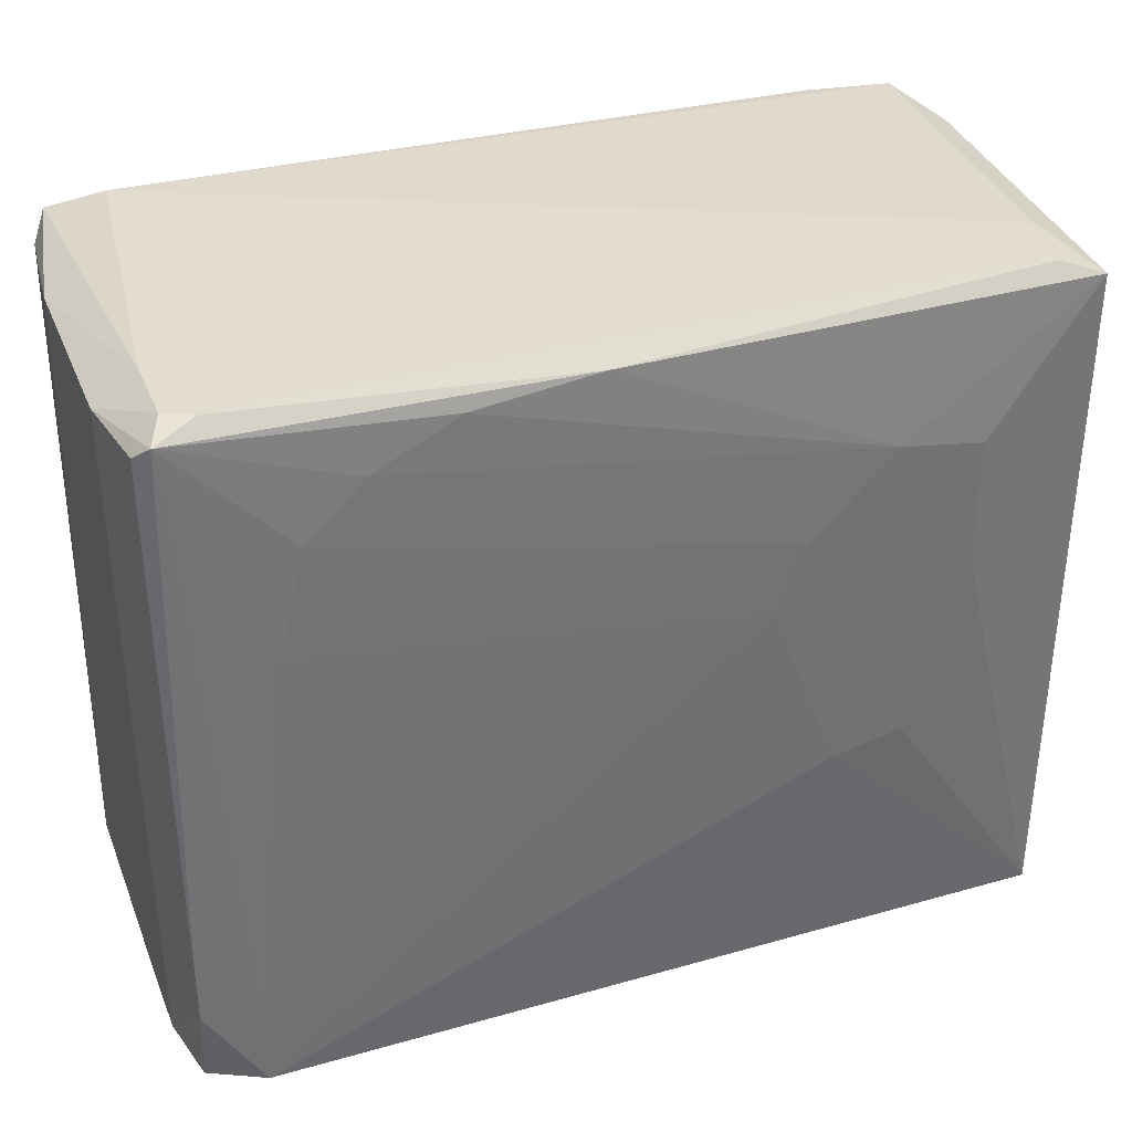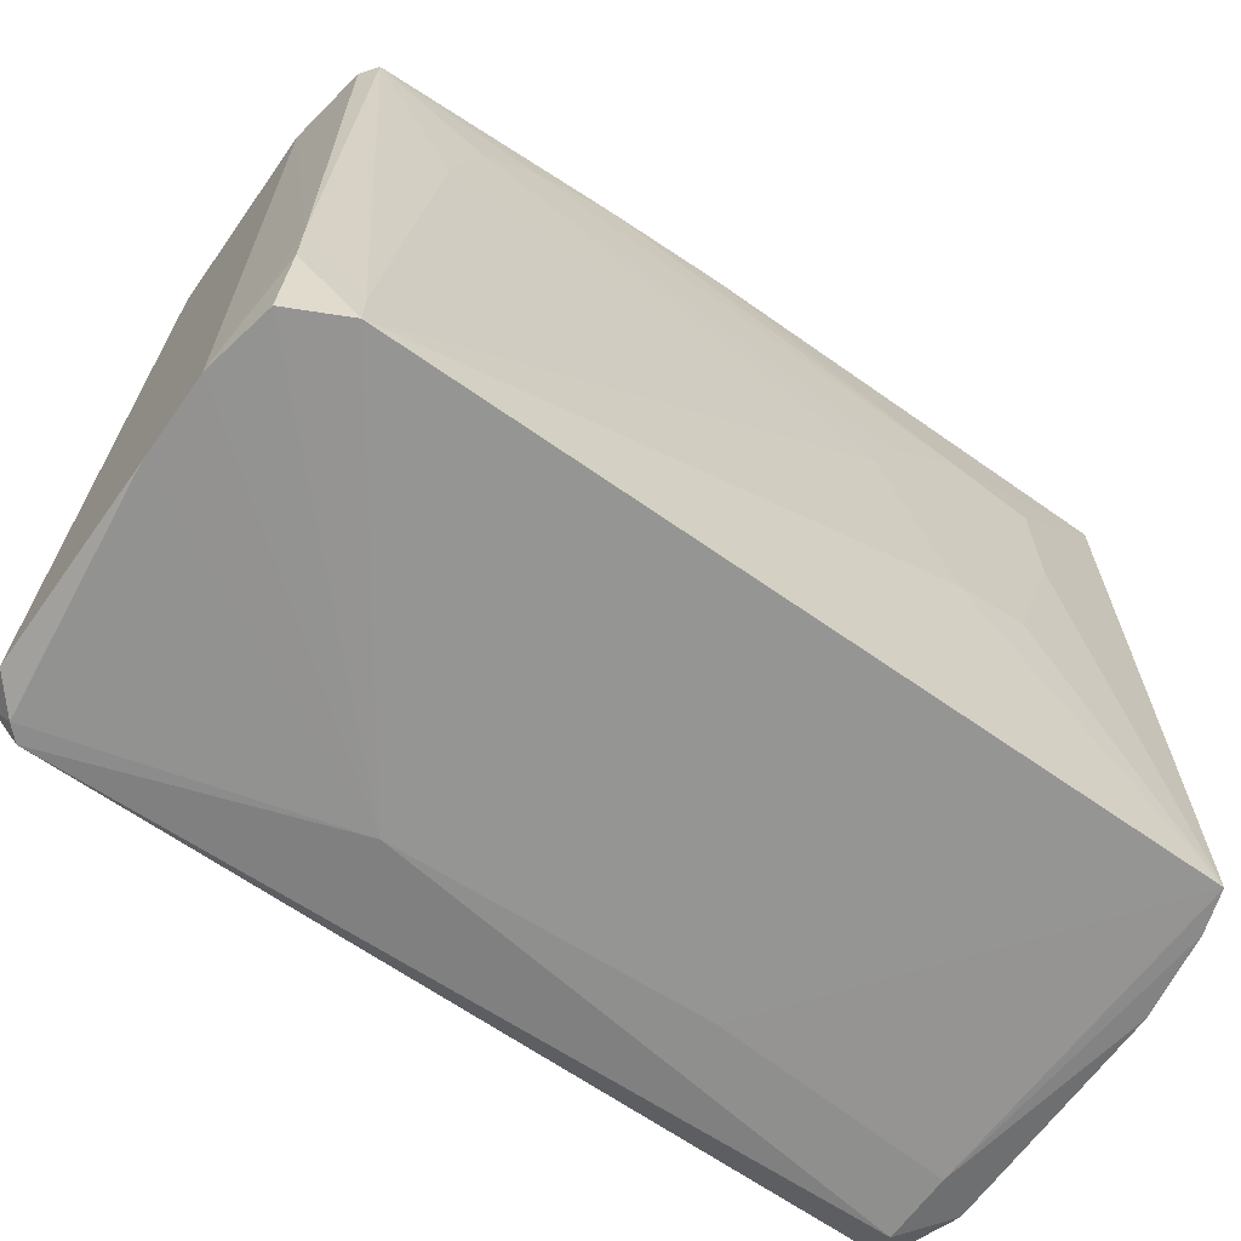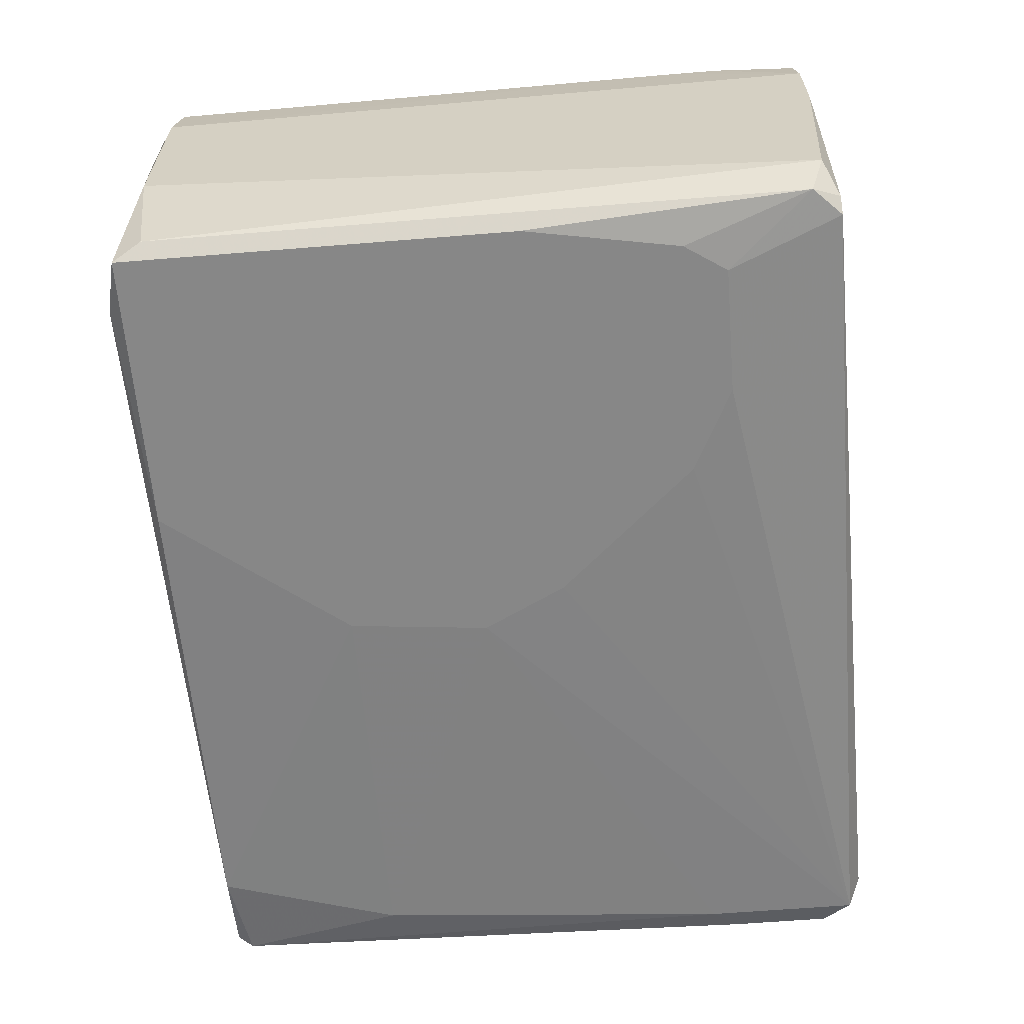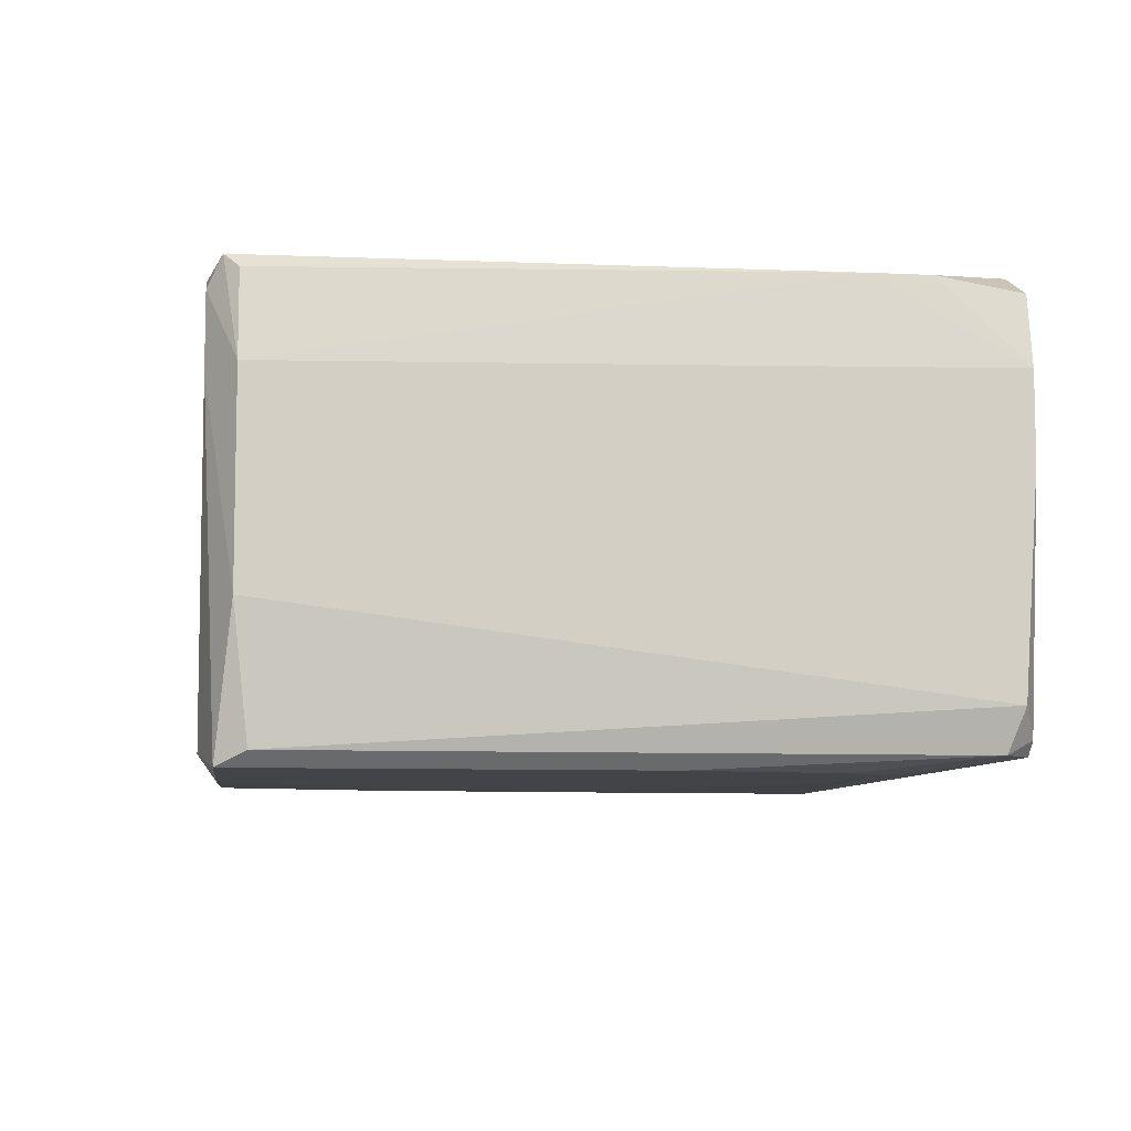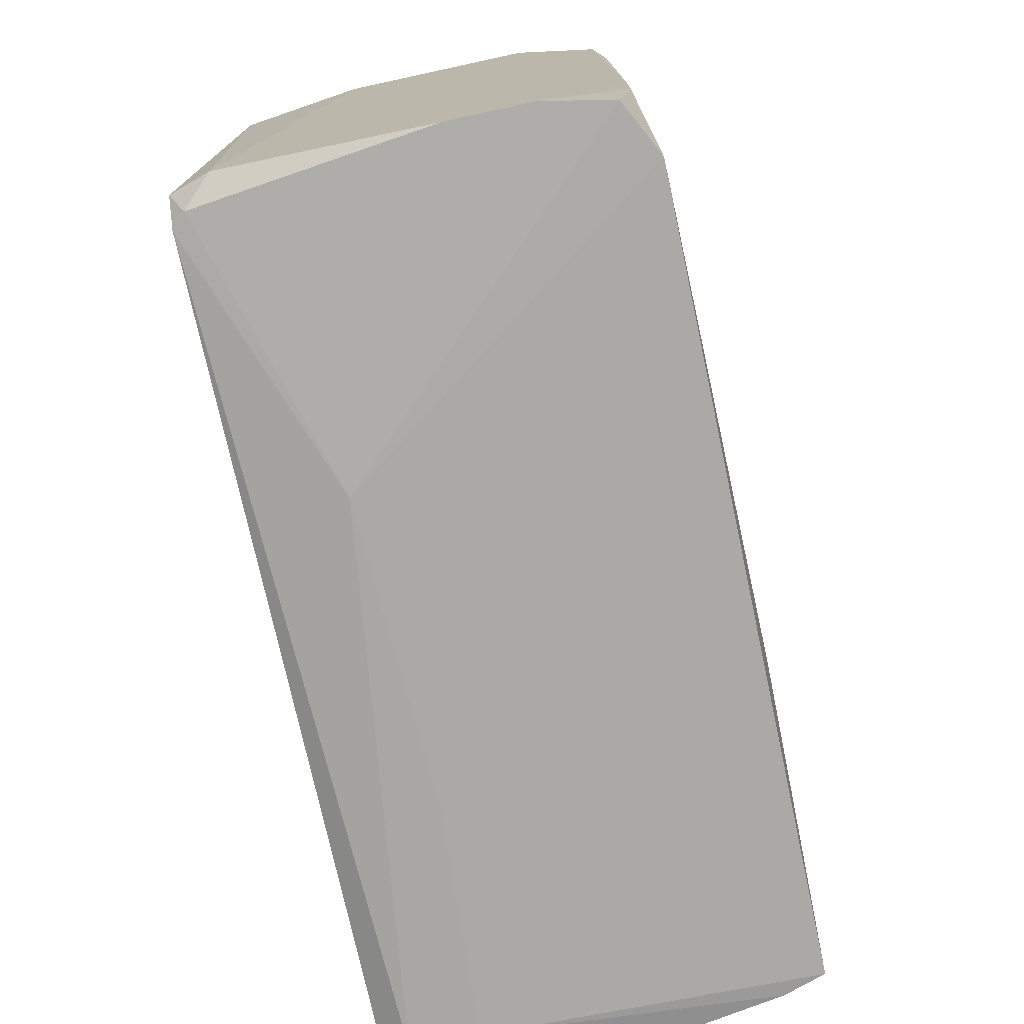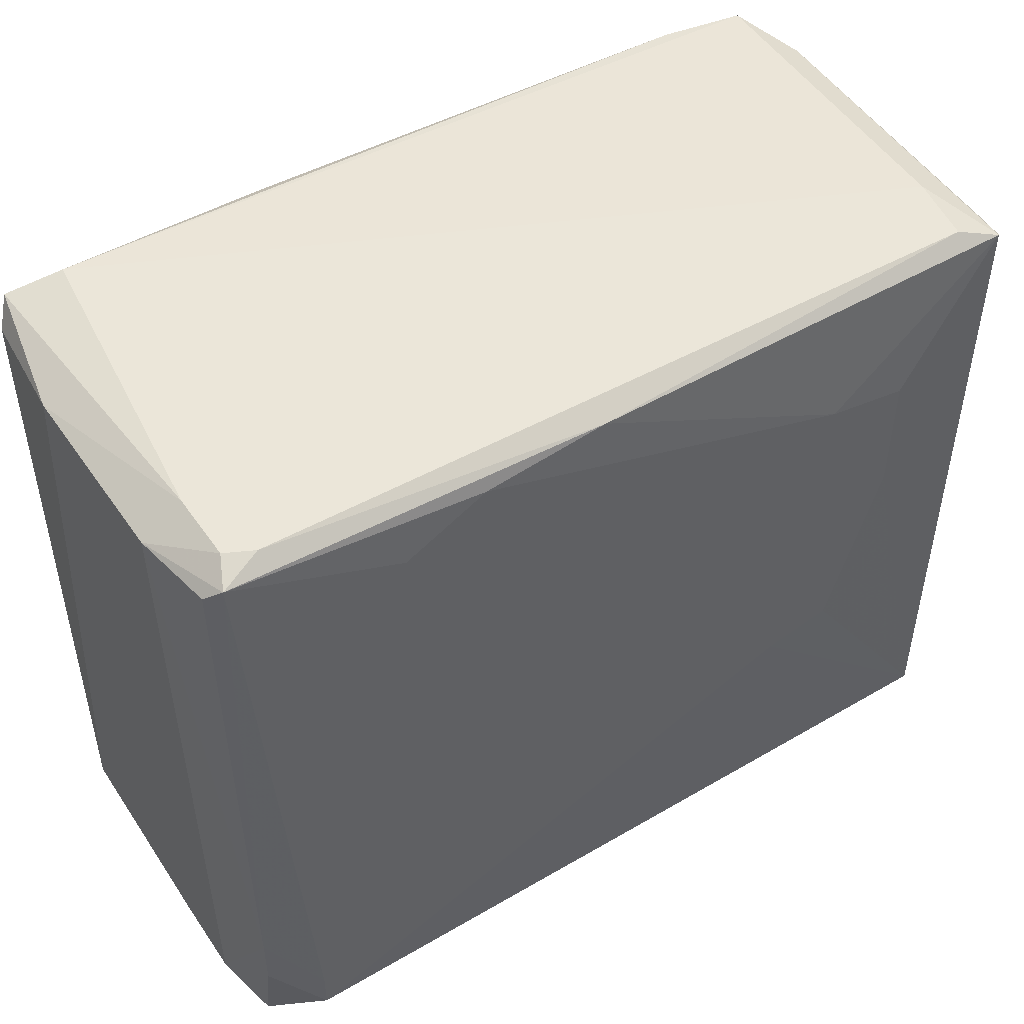
<metadata>
{"format":"obj","ext":"obj","renderer":"f3d","projection":"perspective","resolution":1024,"background":"white","views":[{"elev":35.3,"azim":159.4,"up":"+Z"},{"elev":-65.2,"azim":144.6,"up":"+Z"},{"elev":-62.4,"azim":94.7,"up":"+Y"},{"elev":-7.8,"azim":82.2,"up":"+Y"},{"elev":-74.8,"azim":102.2,"up":"+Z"},{"elev":48.5,"azim":146.9,"up":"+Z"}]}
</metadata>
<code>
o convex_0
v -0.0186 0.03109 0.01869
v -0.05394 -0.02472 -0.04827
v -0.05581 -0.02844 -0.04641
v 0.05767 -0.02844 -0.04269
v -0.04464 -0.02844 0.04661
v 0.05953 0.01434 0.04476
v 0.05022 0.02923 -0.04641
v -0.05581 0.02922 -0.04641
v -0.05581 0.02922 0.04661
v 0.05581 -0.03031 0.04661
v 0.05581 0.02737 0.04661
v -0.05954 -0.02286 0.04289
v 0.05953 0.0162 -0.04641
v -0.05954 0.01248 -0.04641
v -0.05209 0.01806 0.04848
v 0.05395 -0.02844 -0.04641
v 0.02047 -0.03031 -0.02594
v 0.04837 -0.02844 0.04848
v 0.05953 -0.0117 0.04476
v 0.05395 0.02364 0.04848
v -0.05954 -0.02658 -0.04269
v -1e-06 -0.0303 0.02242
v 0.0186 -0.01542 -0.04827
v -0.05766 0.0255 0.04476
v -0.03348 0.03109 -0.01292
v 0.05767 0.02737 -0.03524
v 0.05953 -0.02286 -0.04455
v 0.03349 0.02923 0.03917
v -0.05581 -0.02658 0.04661
v 0.04837 -0.03031 -0.03152
v -0.04092 0.03109 0.028
v 0.05767 -0.02844 0.04289
v -0.05022 0.02736 0.04848
v 0.04465 0.02923 0.01685
v 0.00557 0.02922 0.04661
v 0.0186 -0.03031 0.04661
v -0.05954 -0.01727 0.04476
v -0.05209 -0.02844 0.02242
v 0.05767 0.0255 0.04476
v -0.02232 -0.01355 -0.04827
v -0.05766 -0.02658 0.04476
v -0.001854 -0.0303 0.003815
v -0.02417 0.03109 -0.01477
v -0.05766 0.02364 -0.04641
v 0.05767 0.0255 -0.04641
v -0.02976 0.03109 0.02987
v 0.05581 -0.03031 -0.005476
v -0.01487 0.03109 0.009393
v -0.05954 -0.01914 -0.04641
v -0.05394 -0.01542 -0.04827
v 0.05022 0.0255 0.04848
v -0.05581 -0.02844 -0.02594
v 0.04092 0.02923 0.03172
v 0.05581 -0.02658 -0.04641
v 0.02232 0.02923 0.04476
v -0.04092 0.03109 0.01126
v 0.03162 -0.03031 -0.03152
v 0.05953 0.005033 -0.04641
v 0.003705 -0.0303 -0.007332
v -0.05954 -0.02658 -0.02966
v 0.05022 0.02923 -0.04083
v 0.05395 0.01434 0.04848
v 0.05209 -0.03031 -0.02594
v 0.05767 0.02737 -0.0278
f 61 11 64
f 3 2 16
f 13 6 19
f 6 11 20
f 15 18 20
f 19 6 20
f 12 14 21
f 16 2 23
f 9 8 24
f 13 19 27
f 5 18 29
f 18 15 29
f 3 16 30
f 16 4 30
f 10 17 30
f 8 9 31
f 1 25 31
f 10 4 32
f 19 10 32
f 4 27 32
f 27 19 32
f 9 15 33
f 15 20 33
f 9 33 35
f 17 10 36
f 18 5 36
f 10 18 36
f 5 22 36
f 14 12 37
f 15 9 37
f 9 24 37
f 24 14 37
f 29 15 37
f 22 5 38
f 11 6 39
f 8 7 40
f 23 2 40
f 7 23 40
f 5 29 41
f 37 12 41
f 29 37 41
f 38 5 41
f 17 36 42
f 36 22 42
f 22 38 42
f 7 8 43
f 25 1 43
f 8 25 43
f 24 8 44
f 14 24 44
f 23 7 45
f 13 23 45
f 7 26 45
f 26 13 45
f 31 9 46
f 1 31 46
f 9 35 46
f 4 10 47
f 10 30 47
f 43 1 48
f 7 43 48
f 2 3 49
f 14 2 49
f 3 21 49
f 21 14 49
f 2 14 50
f 40 2 50
f 8 40 50
f 44 8 50
f 14 44 50
f 20 11 51
f 33 20 51
f 11 35 51
f 35 33 51
f 21 3 52
f 38 41 52
f 3 42 52
f 42 38 52
f 28 11 53
f 11 34 53
f 1 46 53
f 46 28 53
f 48 1 53
f 34 48 53
f 4 16 54
f 16 23 54
f 27 4 54
f 11 28 55
f 35 11 55
f 28 46 55
f 46 35 55
f 25 8 56
f 8 31 56
f 31 25 56
f 17 3 57
f 3 30 57
f 30 17 57
f 23 13 58
f 13 27 58
f 54 23 58
f 27 54 58
f 3 17 59
f 42 3 59
f 17 42 59
f 12 21 60
f 41 12 60
f 21 52 60
f 52 41 60
f 26 7 61
f 34 11 61
f 48 34 61
f 7 48 61
f 18 10 62
f 10 19 62
f 20 18 62
f 19 20 62
f 30 4 63
f 4 47 63
f 47 30 63
f 6 13 64
f 13 26 64
f 39 6 64
f 11 39 64
f 26 61 64

</code>
